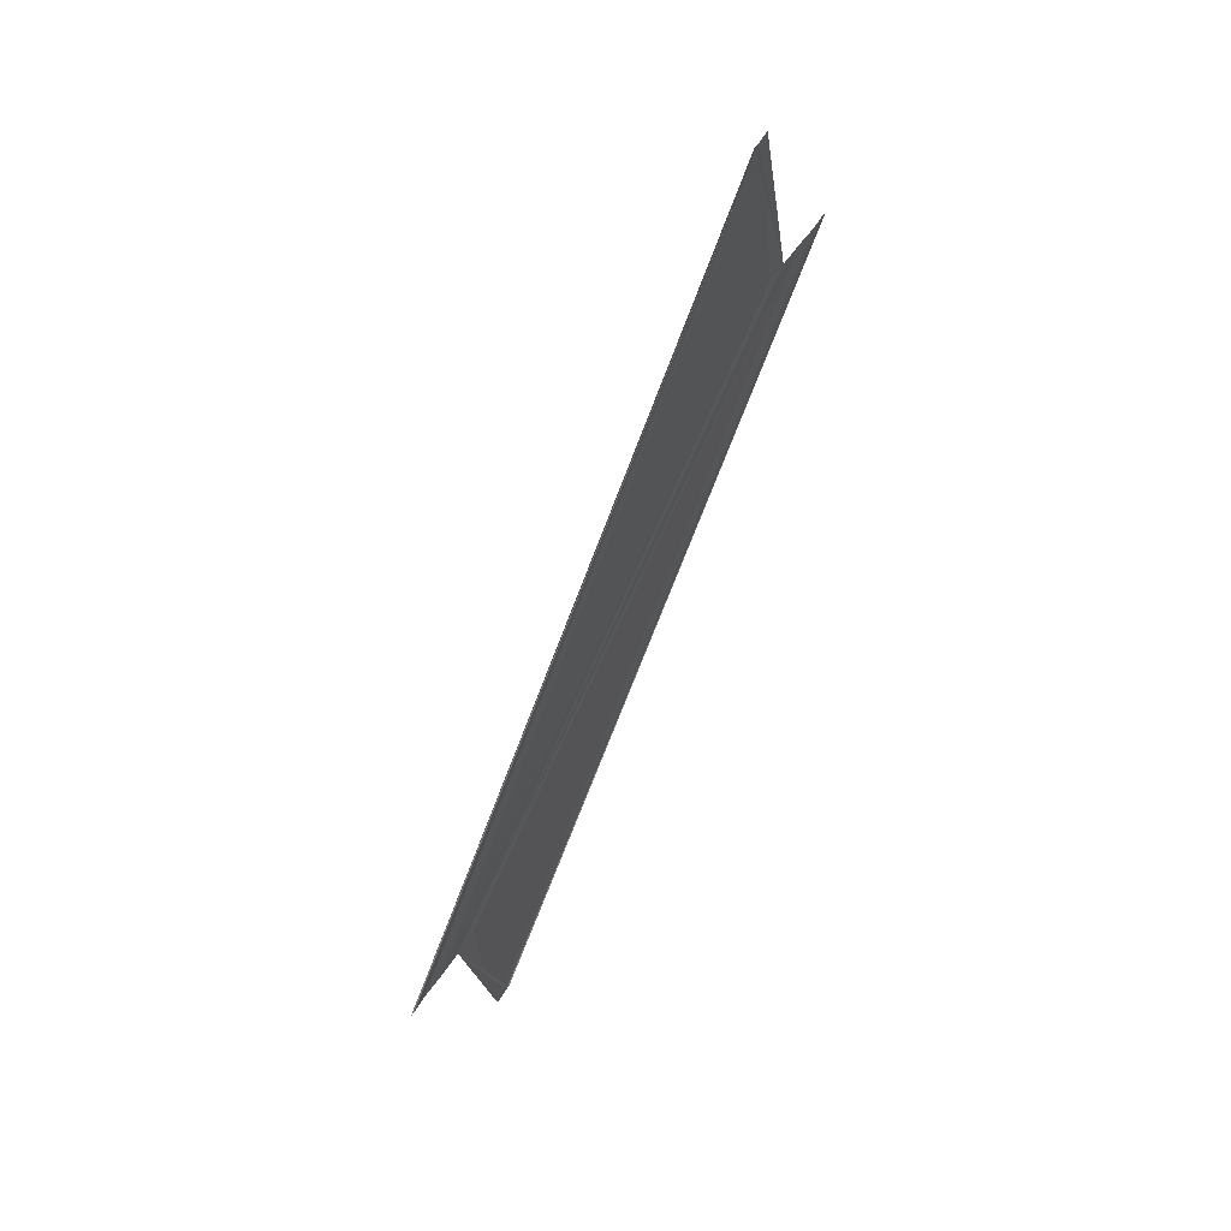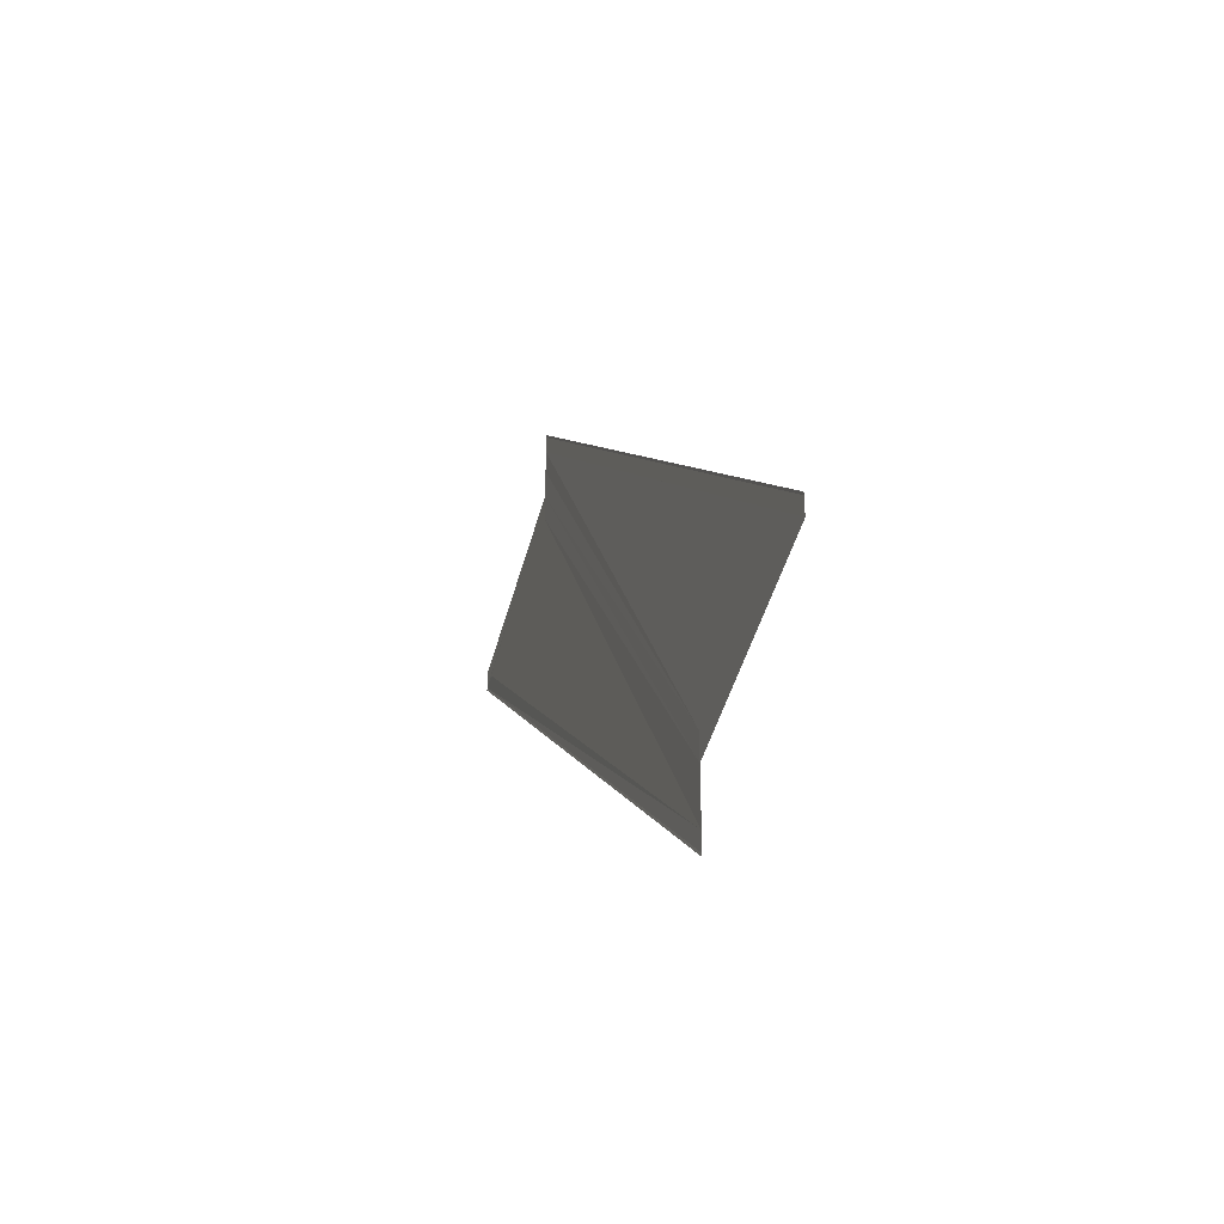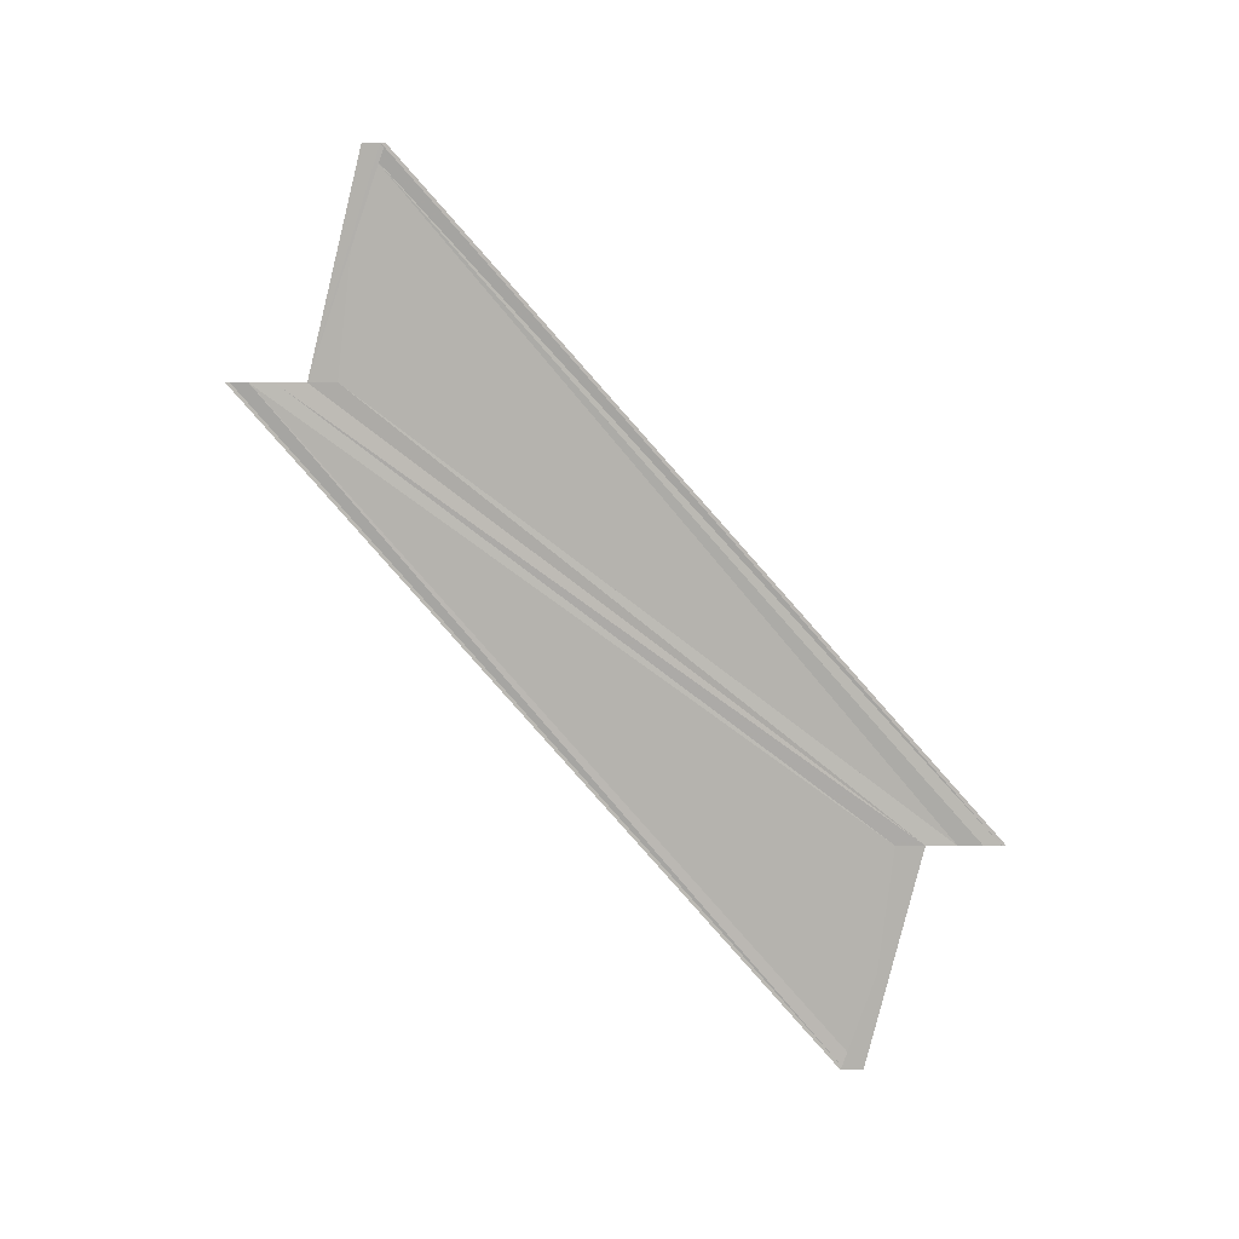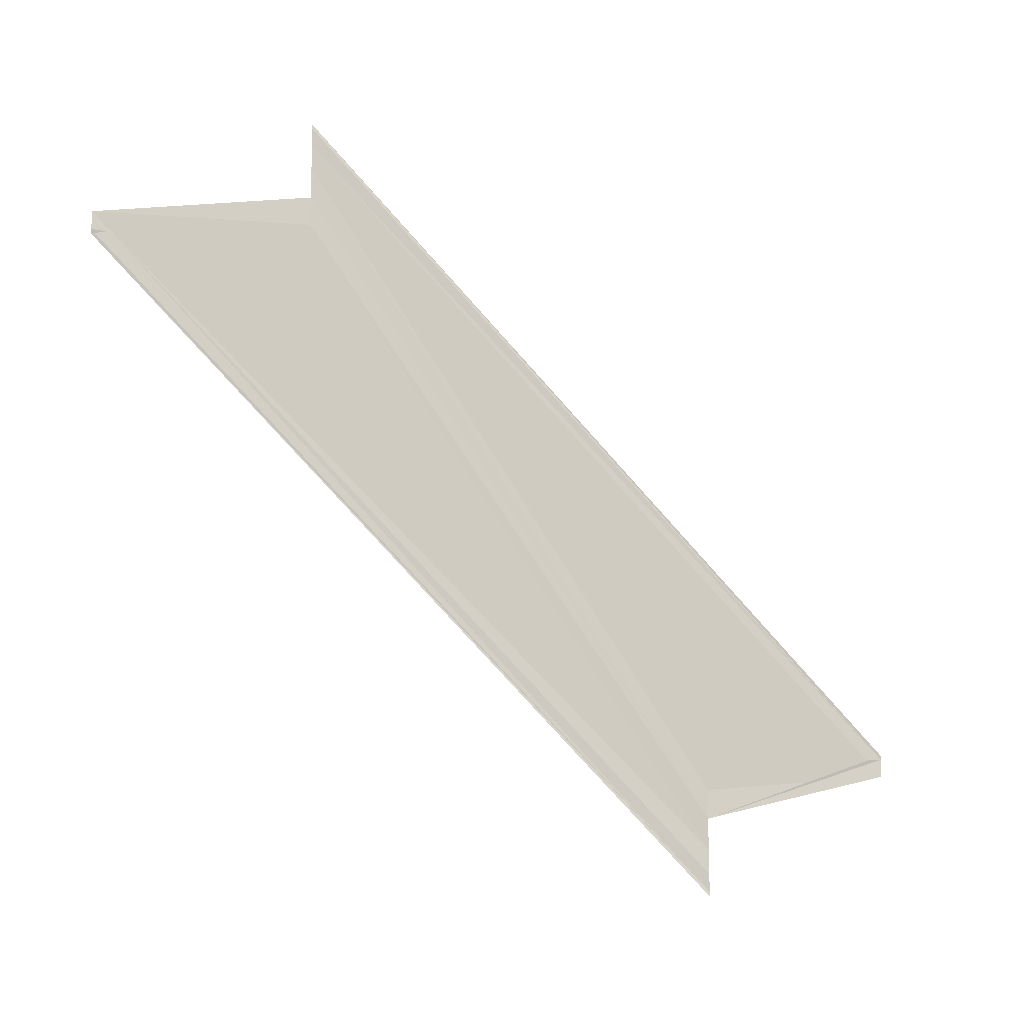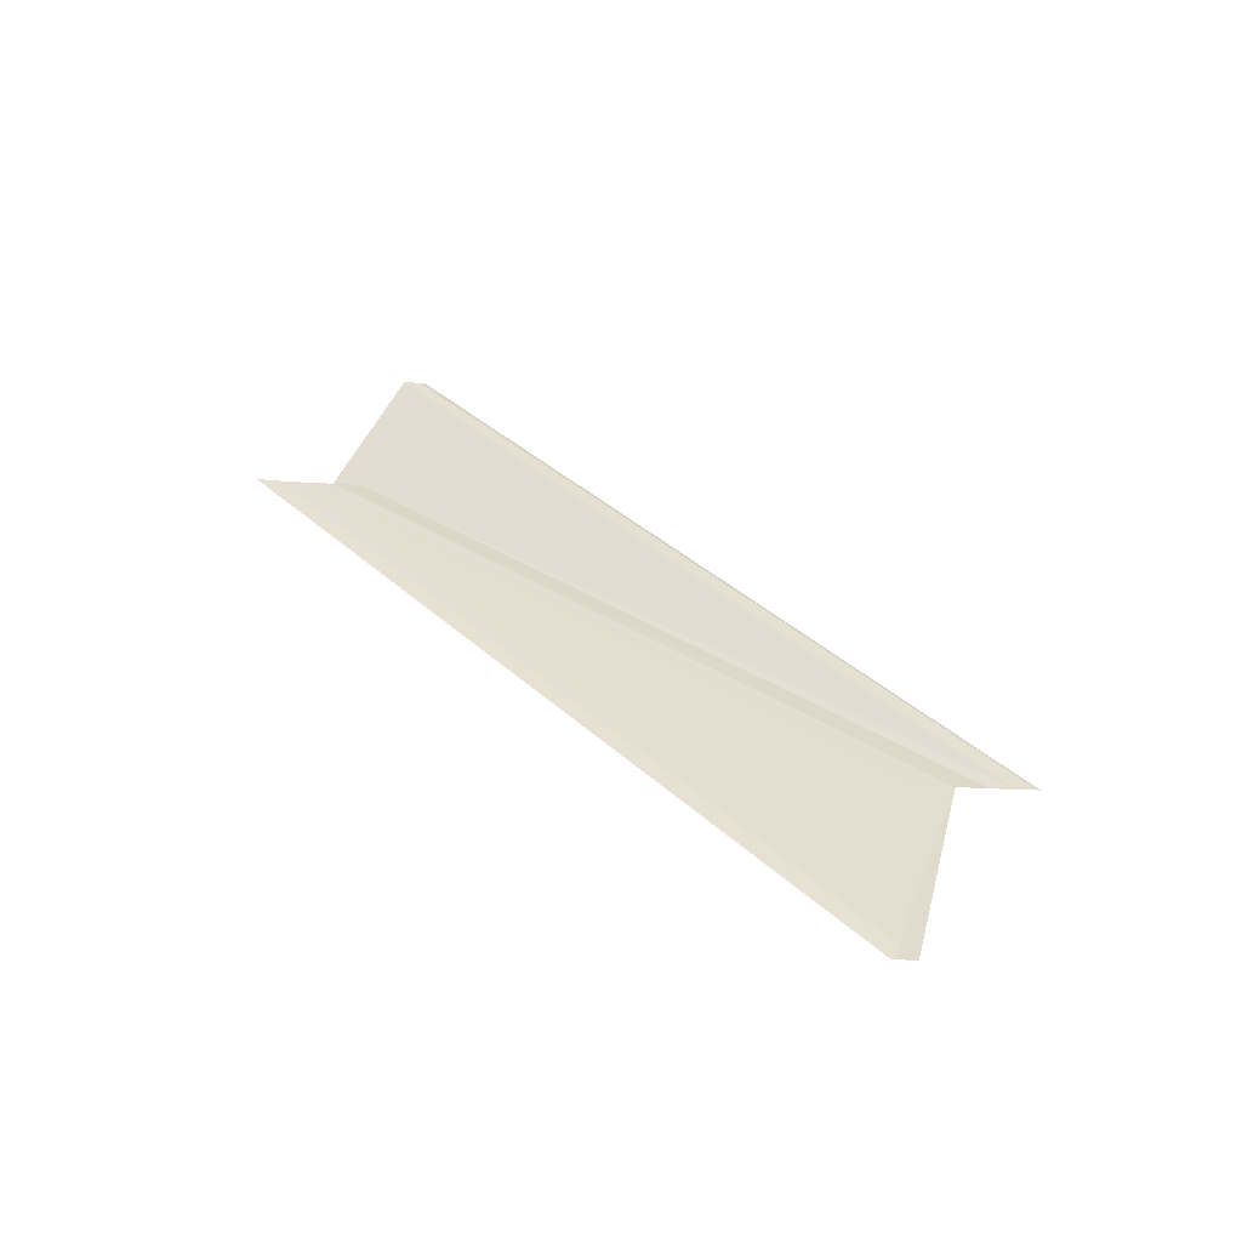
<metadata>
{"format":"obj","ext":"obj","renderer":"f3d","projection":"perspective","resolution":1024,"background":"white","views":[{"elev":56.7,"azim":32.2,"up":"+Y"},{"elev":-36.7,"azim":163.4,"up":"+Z"},{"elev":9.4,"azim":-87.5,"up":"+Y"},{"elev":-14.0,"azim":62.3,"up":"+Z"},{"elev":-54.8,"azim":-93.7,"up":"+Y"}]}
</metadata>
<code>
o 2345
v 2244 1880 16.42
v 2244 1880 16.42
v 2244 1880 16.44
v 2244 1880 16.41
v 2244 1880 16.44
v 2244 1880 16.41
v 2244 1880 16.41
v 2244 1880 16.44
v 2244 1880 16.41
v 2244 1880 16.44
v 2244 1880 16.42
v 2244 1880 16.44
v 2244 1880 16.44
v 2244 1880 16.42
v 2244 1880 16.44
v 2244 1880 16.45
v 2244 1880 16.42
v 2244 1880 16.42
v 2244 1880 16.42
v 2244 1880 16.42
v 2244 1880 16.42
v 2244 1880 16.42
v 2244 1880 16.45
v 2244 1880 16.42
v 2244 1880 16.42
v 2244 1880 16.42
v 2244 1880 16.45
v 2244 1880 16.42
v 2244 1880 16.42
v 2244 1880 16.42
v 2244 1880 16.42
v 2244 1880 16.42
v 2244 1880 16.45
v 2244 1880 16.42
v 2244 1880 16.42
v 2244 1880 16.45
v 2244 1880 16.42
v 2244 1880 16.44
v 2244 1880 16.42
v 2244 1880 16.42
v 2244 1880 16.45
v 2244 1880 16.42
v 2244 1880 16.42
v 2244 1880 16.44
v 2244 1880 16.44
v 2244 1880 16.42
v 2244 1880 16.41
v 2244 1880 16.41
v 2244 1880 16.44
v 2244 1880 16.44
v 2244 1880 16.41
v 2244 1880 16.41
v 2244 1880 16.41
v 2244 1880 16.44
v 2244 1880 16.44
v 2244 1880 16.44
v 2244 1880 16.44
v 2244 1880 16.44
v 2244 1880 16.44
v 2244 1880 16.44
v 2244 1880 16.44
f 1 2 3
f 4 2 5
f 4 6 5
f 7 6 8
f 5 9 10
f 8 9 10
f 5 11 12
f 3 11 12
f 3 13 12
f 3 14 15
f 16 14 15
f 1 17 3
f 18 17 16
f 18 19 16
f 1 19 20
f 1 19 21
f 22 19 23
f 1 24 25
f 16 26 27
f 23 26 27
f 1 28 29
f 30 31 29
f 32 28 33
f 32 34 33
f 33 35 36
f 37 34 38
f 37 39 38
f 33 40 41
f 38 40 41
f 39 42 40
f 38 43 44
f 45 43 44
f 46 39 45
f 46 47 45
f 45 48 49
f 50 48 49
f 51 47 50
f 51 52 50
f 50 53 54
f 55 56 49
f 55 57 50
f 55 58 50
f 55 59 8
f 60 59 61

</code>
